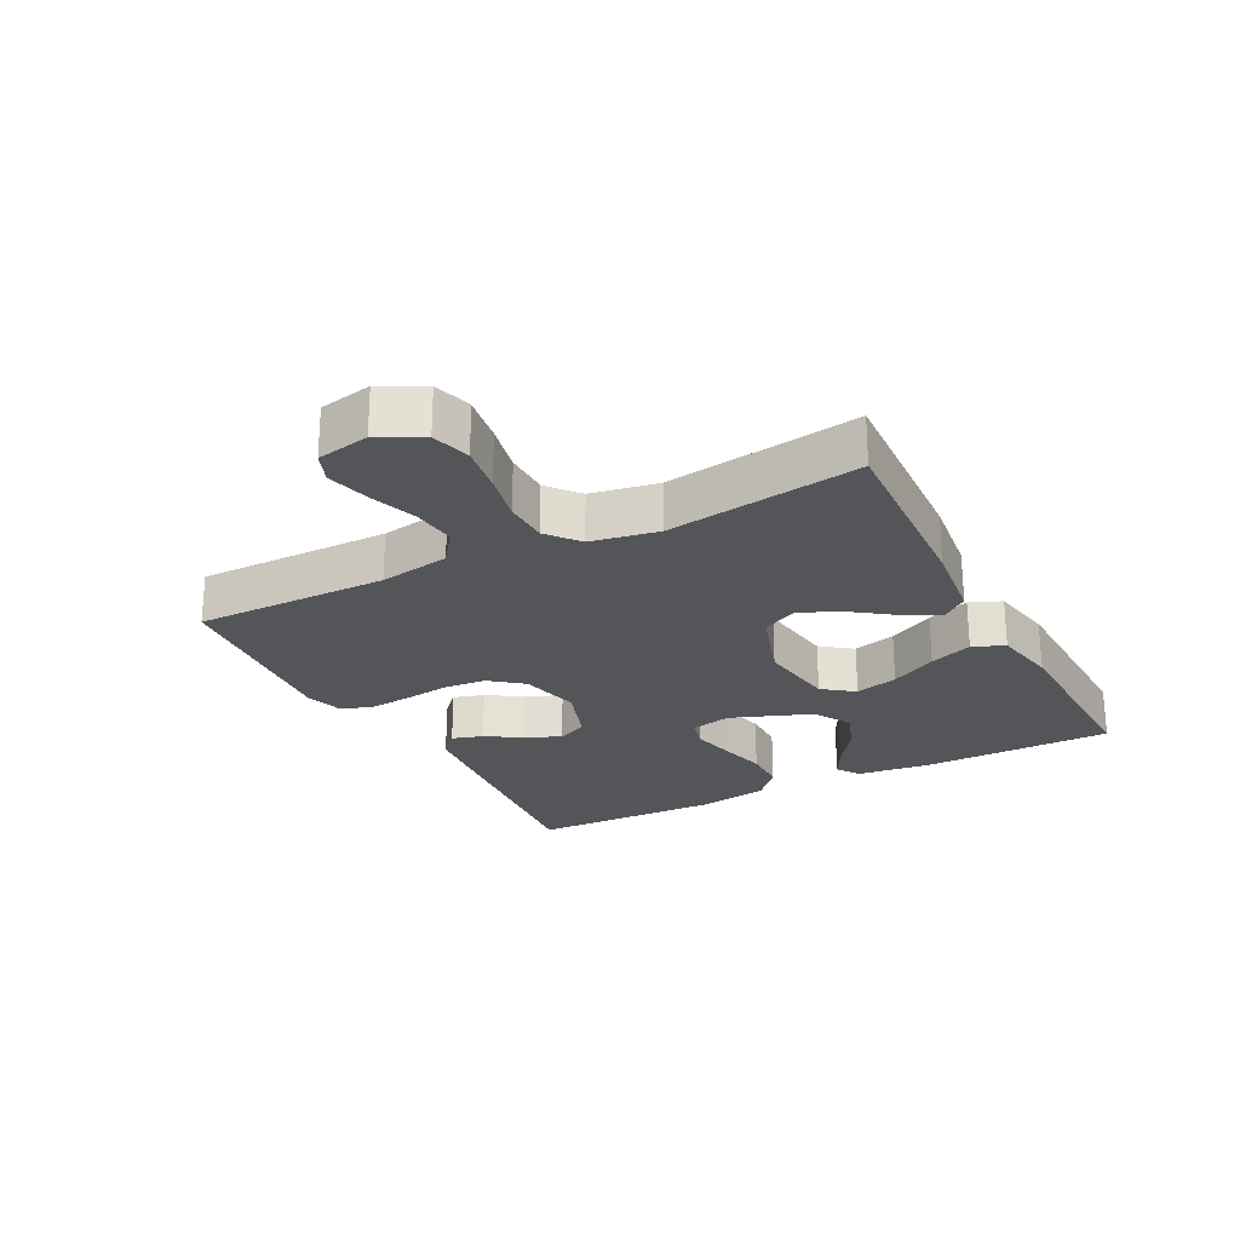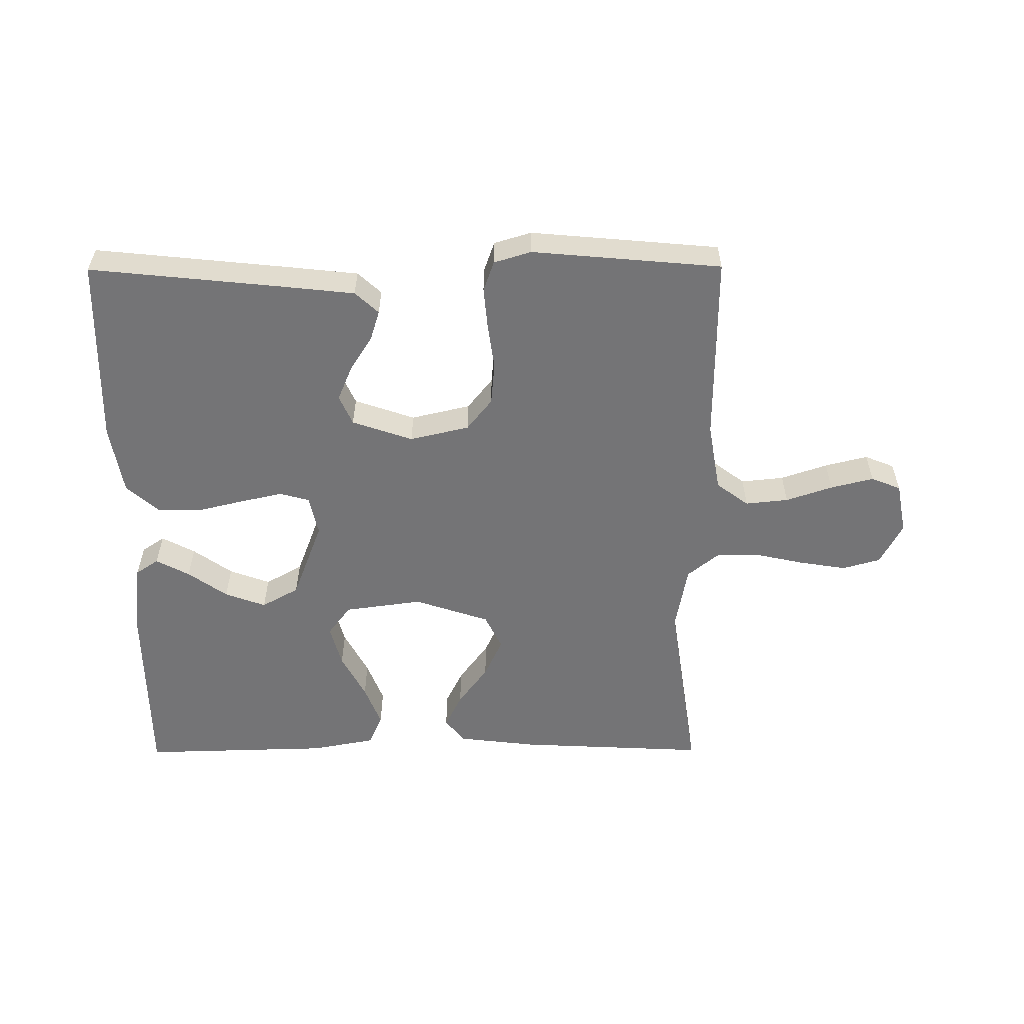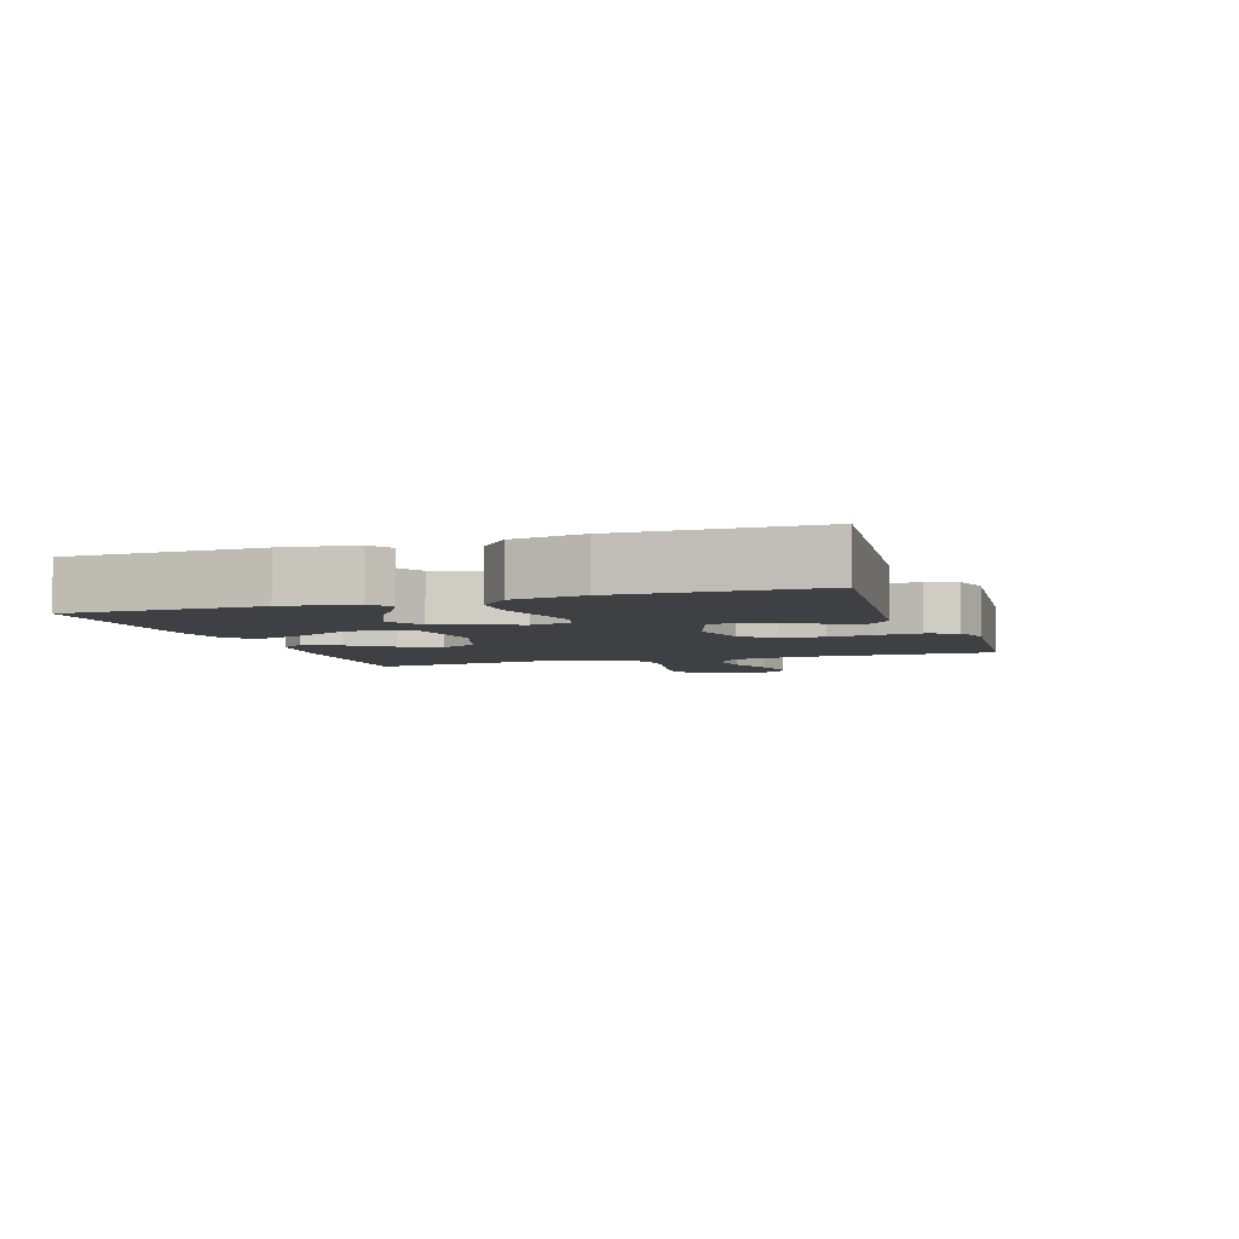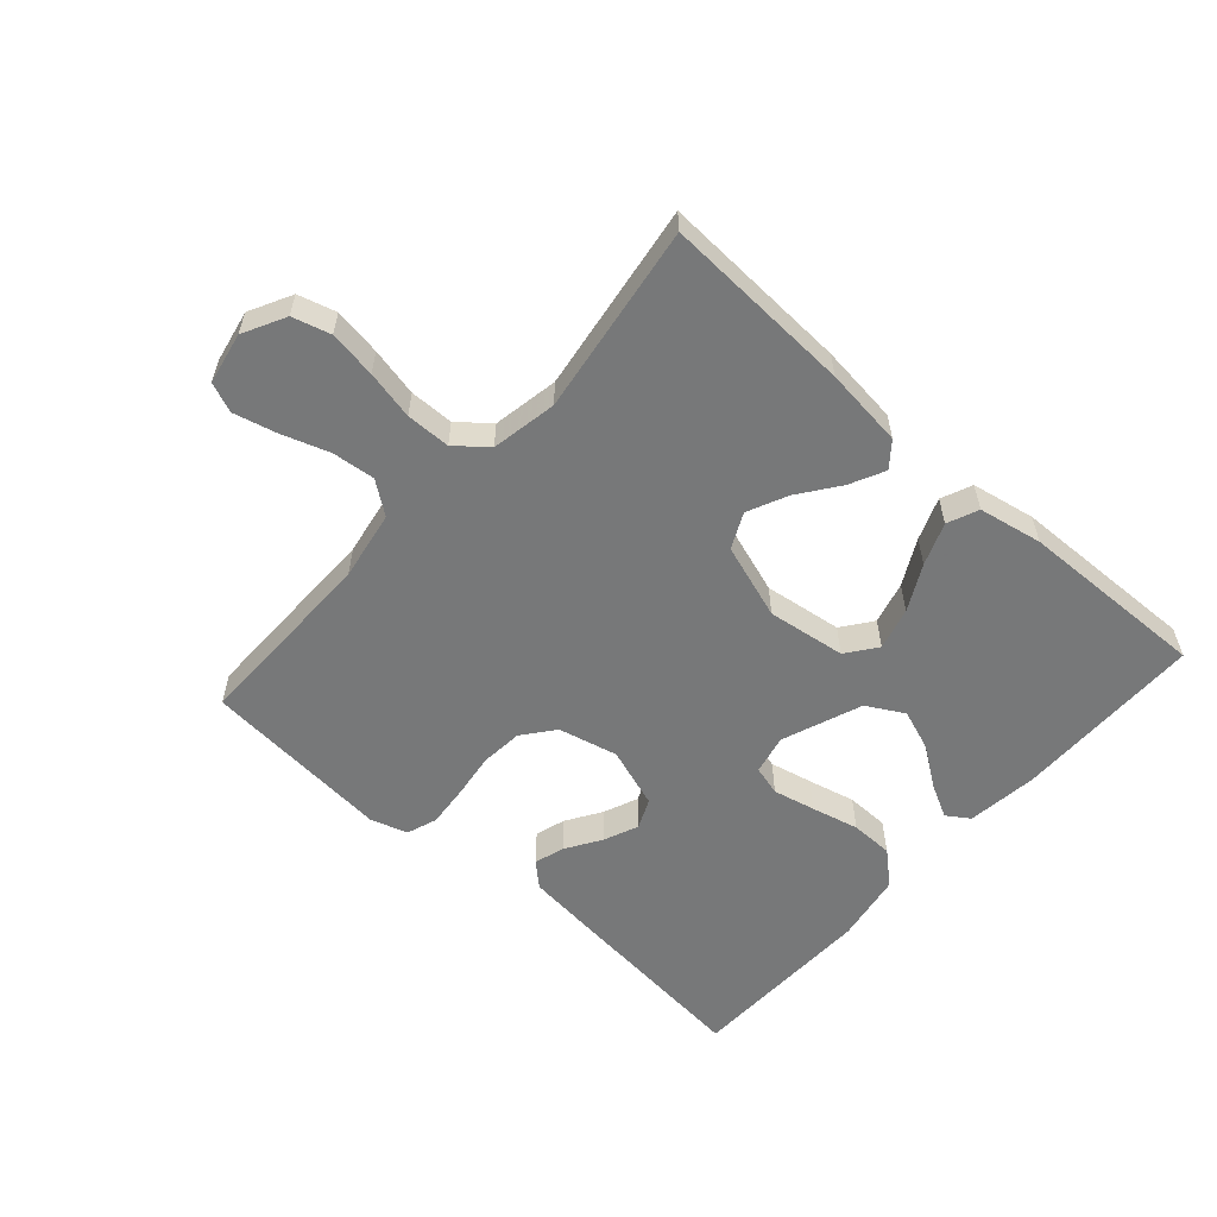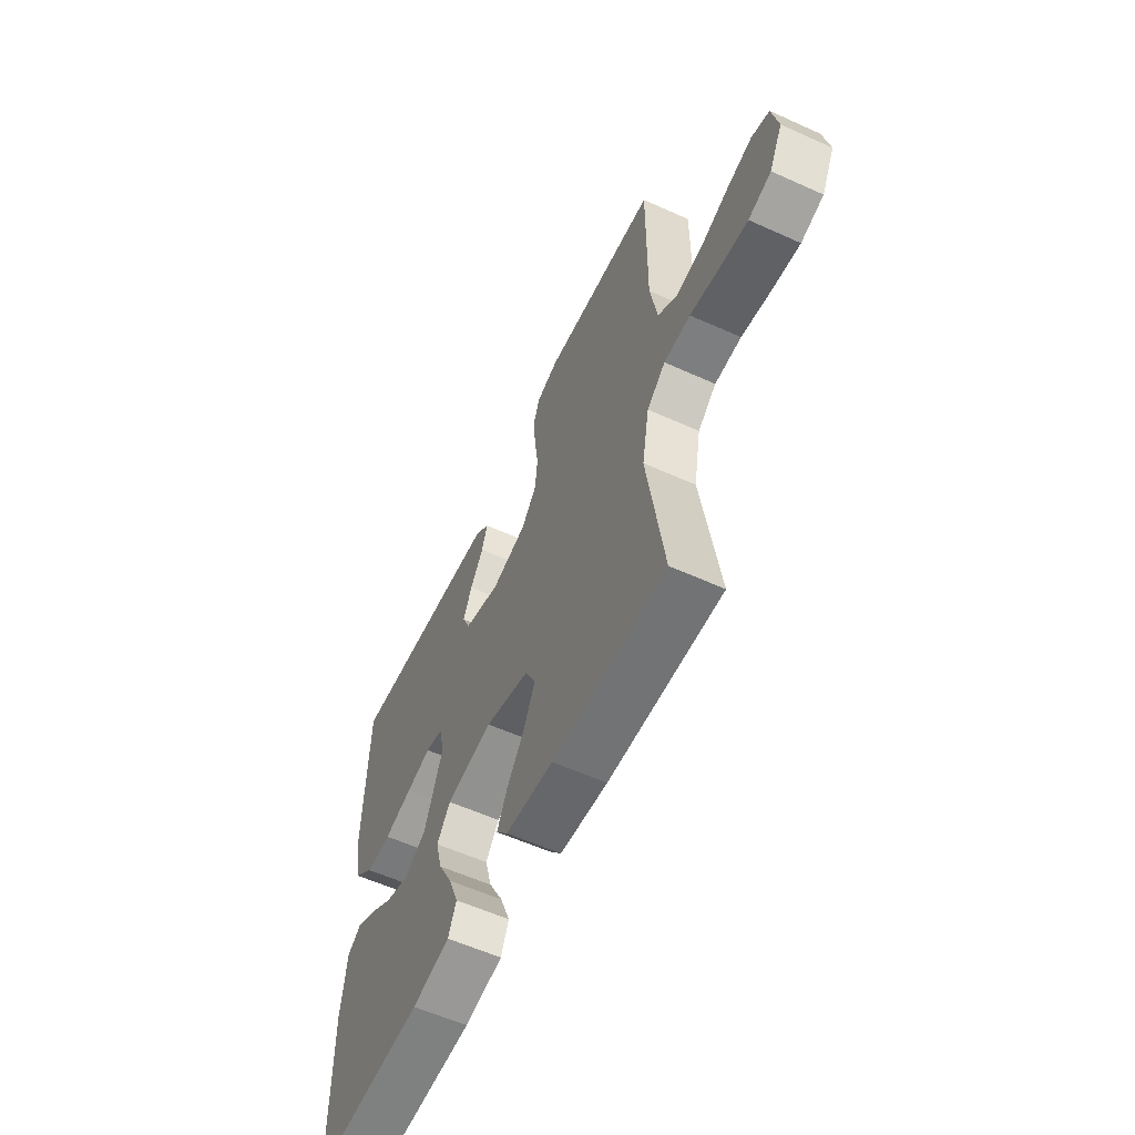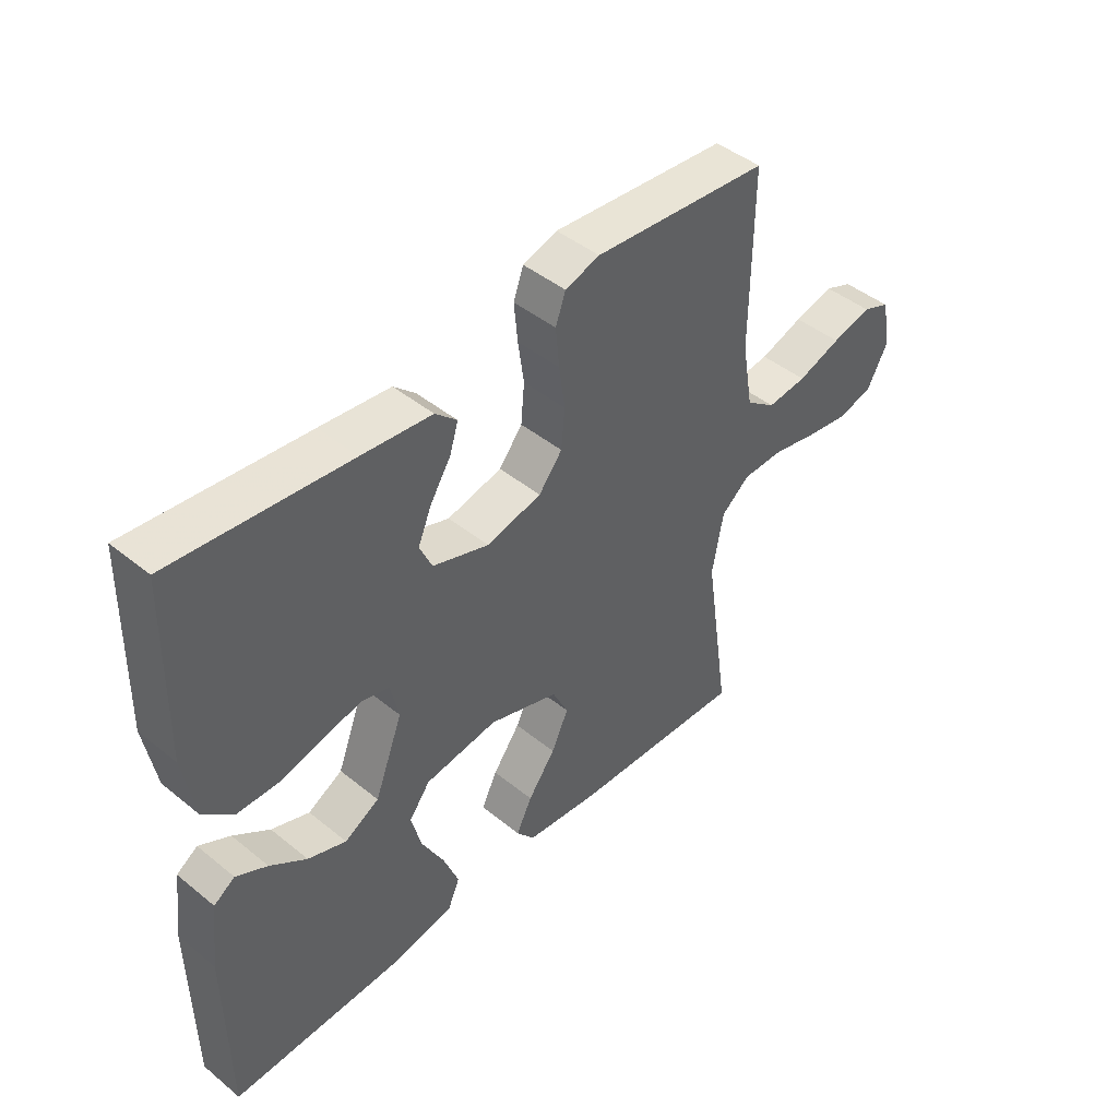
<metadata>
{"format":"obj","ext":"obj","renderer":"f3d","projection":"perspective","resolution":1024,"background":"white","views":[{"elev":-24.3,"azim":117.5,"up":"+Y"},{"elev":-56.3,"azim":0.3,"up":"+Y"},{"elev":-5.1,"azim":-71.8,"up":"+Y"},{"elev":-57.3,"azim":138.4,"up":"+Y"},{"elev":-58.5,"azim":65.0,"up":"+Z"},{"elev":45.0,"azim":-46.8,"up":"+Z"}]}
</metadata>
<code>
v -0.5 0.07 0.5
v -0.2 0.07 0.469
v -0.081 0.07 0.456
v -0.044 0.07 0.422
v -0.059 0.07 0.374
v -0.094 0.07 0.319
v -0.117 0.07 0.264
v -0.096 0.07 0.217
v 0 0.07 0.184
v 0.094 0.07 0.206
v 0.134 0.07 0.256
v 0.14 0.07 0.323
v 0.13 0.07 0.395
v 0.124 0.07 0.461
v 0.141 0.07 0.509
v 0.2 0.07 0.527
v 0.5 0.07 0.5
v 0.498 0.07 0.2
v 0.517 0.07 0.09
v 0.568 0.07 0.052
v 0.636 0.07 0.059
v 0.71 0.07 0.084
v 0.778 0.07 0.101
v 0.825 0.07 0.082
v 0.841 0.07 0
v 0.806 0.07 -0.067
v 0.746 0.07 -0.084
v 0.671 0.07 -0.072
v 0.594 0.07 -0.055
v 0.524 0.07 -0.056
v 0.475 0.07 -0.096
v 0.456 0.07 -0.2
v 0.5 0.07 -0.5
v 0.2 0.07 -0.485
v 0.074 0.07 -0.47
v 0.043 0.07 -0.431
v 0.07 0.07 -0.376
v 0.117 0.07 -0.312
v 0.146 0.07 -0.249
v 0.119 0.07 -0.193
v 0 0.07 -0.153
v -0.124 0.07 -0.17
v -0.16 0.07 -0.218
v -0.142 0.07 -0.285
v -0.104 0.07 -0.357
v -0.078 0.07 -0.424
v -0.099 0.07 -0.473
v -0.2 0.07 -0.492
v -0.5 0.07 -0.5
v -0.503 0.07 -0.2
v -0.489 0.07 -0.087
v -0.453 0.07 -0.063
v -0.4 0.07 -0.091
v -0.338 0.07 -0.135
v -0.273 0.07 -0.159
v -0.214 0.07 -0.126
v -0.166 0.07 0
v -0.18 0.07 0.063
v -0.227 0.07 0.076
v -0.294 0.07 0.061
v -0.369 0.07 0.043
v -0.437 0.07 0.044
v -0.488 0.07 0.089
v -0.507 0.07 0.2
v -0.5 0 0.5
v -0.2 0 0.469
v -0.081 0 0.456
v -0.044 0 0.422
v -0.059 0 0.374
v -0.094 0 0.319
v -0.117 0 0.264
v -0.096 0 0.217
v 0 0 0.184
v 0.094 0 0.206
v 0.134 0 0.256
v 0.14 0 0.323
v 0.13 0 0.395
v 0.124 0 0.461
v 0.141 0 0.509
v 0.2 0 0.527
v 0.5 0 0.5
v 0.498 0 0.2
v 0.517 0 0.09
v 0.568 0 0.052
v 0.636 0 0.059
v 0.71 0 0.084
v 0.778 0 0.101
v 0.825 0 0.082
v 0.841 0 0
v 0.806 0 -0.067
v 0.746 0 -0.084
v 0.671 0 -0.072
v 0.594 0 -0.055
v 0.524 0 -0.056
v 0.475 0 -0.096
v 0.456 0 -0.2
v 0.5 0 -0.5
v 0.2 0 -0.485
v 0.074 0 -0.47
v 0.043 0 -0.431
v 0.07 0 -0.376
v 0.117 0 -0.312
v 0.146 0 -0.249
v 0.119 0 -0.193
v 0 0 -0.153
v -0.124 0 -0.17
v -0.16 0 -0.218
v -0.142 0 -0.285
v -0.104 0 -0.357
v -0.078 0 -0.424
v -0.099 0 -0.473
v -0.2 0 -0.492
v -0.5 0 -0.5
v -0.503 0 -0.2
v -0.489 0 -0.087
v -0.453 0 -0.063
v -0.4 0 -0.091
v -0.338 0 -0.135
v -0.273 0 -0.159
v -0.214 0 -0.126
v -0.166 0 0
v -0.18 0 0.063
v -0.227 0 0.076
v -0.294 0 0.061
v -0.369 0 0.043
v -0.437 0 0.044
v -0.488 0 0.089
v -0.507 0 0.2
f 60 61 62 63
f 59 60 63 64
f 58 59 64 1
f 51 52 53 54
f 51 54 55
f 50 51 55
f 49 50 55
f 48 49 55 56
f 44 45 46 47
f 43 44 47 48
f 35 36 37 38
f 35 38 39
f 32 33 34 35
f 31 32 35 39
f 30 31 39 40
f 26 27 28 29
f 24 25 26 29
f 24 29 30
f 21 22 23 24
f 21 24 30 40
f 15 16 17 18
f 15 18 19
f 12 13 14 15
f 12 15 19
f 11 12 19 20
f 3 4 5 6
f 3 6 7
f 58 1 2 3
f 58 3 7
f 57 58 7 8
f 43 48 56 57
f 42 43 57 8
f 41 42 8 9
f 20 21 40 41
f 10 11 20 41
f 9 10 41
f 127 126 125 124
f 128 127 124 123
f 65 128 123 122
f 118 117 116 115
f 119 118 115
f 119 115 114
f 119 114 113
f 120 119 113 112
f 111 110 109 108
f 112 111 108 107
f 102 101 100 99
f 103 102 99
f 99 98 97 96
f 103 99 96 95
f 104 103 95 94
f 93 92 91 90
f 93 90 89 88
f 94 93 88
f 88 87 86 85
f 104 94 88 85
f 82 81 80 79
f 83 82 79
f 79 78 77 76
f 83 79 76
f 84 83 76 75
f 70 69 68 67
f 71 70 67
f 67 66 65 122
f 71 67 122
f 72 71 122 121
f 121 120 112 107
f 72 121 107 106
f 73 72 106 105
f 105 104 85 84
f 105 84 75 74
f 105 74 73
f 1 65 66 2
f 2 66 67 3
f 3 67 68 4
f 4 68 69 5
f 5 69 70 6
f 6 70 71 7
f 7 71 72 8
f 8 72 73 9
f 9 73 74 10
f 10 74 75 11
f 11 75 76 12
f 12 76 77 13
f 13 77 78 14
f 14 78 79 15
f 15 79 80 16
f 16 80 81 17
f 17 81 82 18
f 18 82 83 19
f 19 83 84 20
f 20 84 85 21
f 21 85 86 22
f 22 86 87 23
f 23 87 88 24
f 24 88 89 25
f 25 89 90 26
f 26 90 91 27
f 27 91 92 28
f 28 92 93 29
f 29 93 94 30
f 30 94 95 31
f 31 95 96 32
f 32 96 97 33
f 33 97 98 34
f 34 98 99 35
f 35 99 100 36
f 36 100 101 37
f 37 101 102 38
f 38 102 103 39
f 39 103 104 40
f 40 104 105 41
f 41 105 106 42
f 42 106 107 43
f 43 107 108 44
f 44 108 109 45
f 45 109 110 46
f 46 110 111 47
f 47 111 112 48
f 48 112 113 49
f 49 113 114 50
f 50 114 115 51
f 51 115 116 52
f 52 116 117 53
f 53 117 118 54
f 54 118 119 55
f 55 119 120 56
f 56 120 121 57
f 57 121 122 58
f 58 122 123 59
f 59 123 124 60
f 60 124 125 61
f 61 125 126 62
f 62 126 127 63
f 63 127 128 64
f 64 128 65 1

</code>
